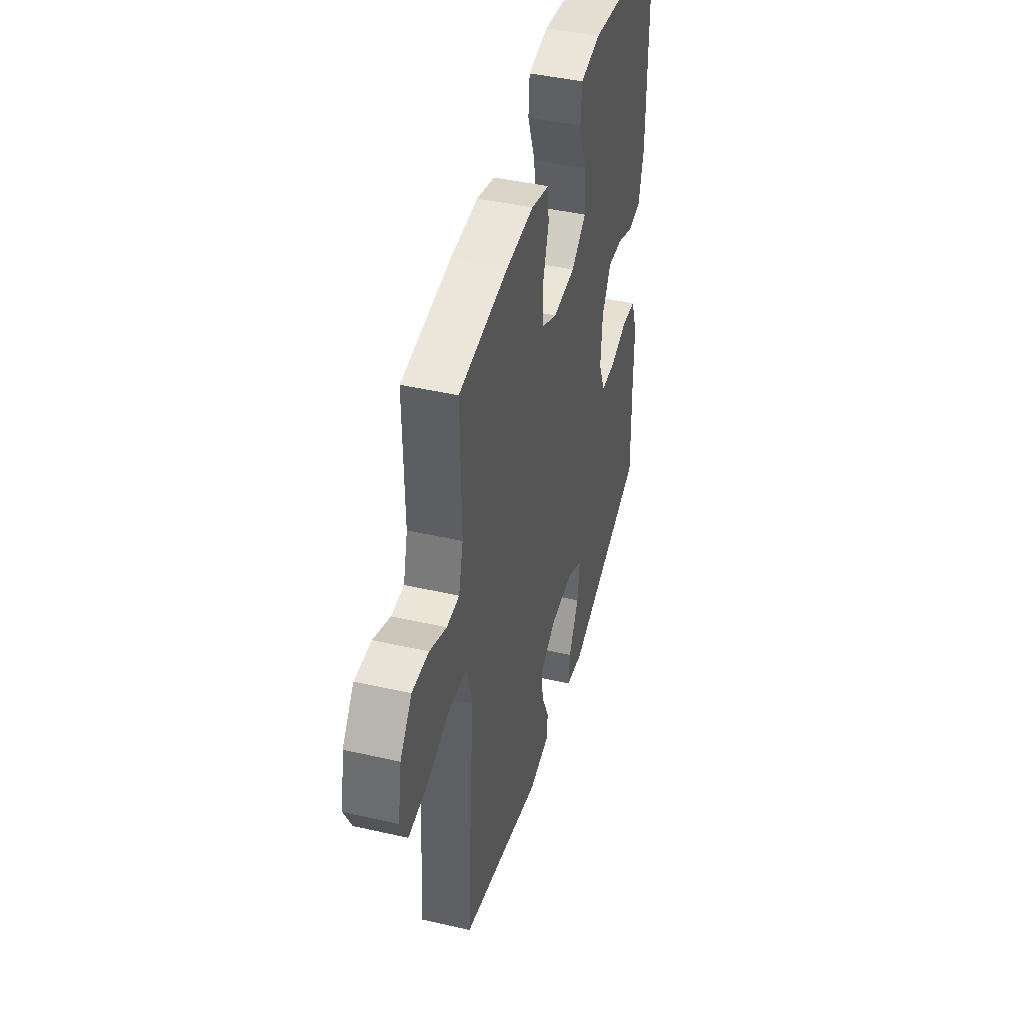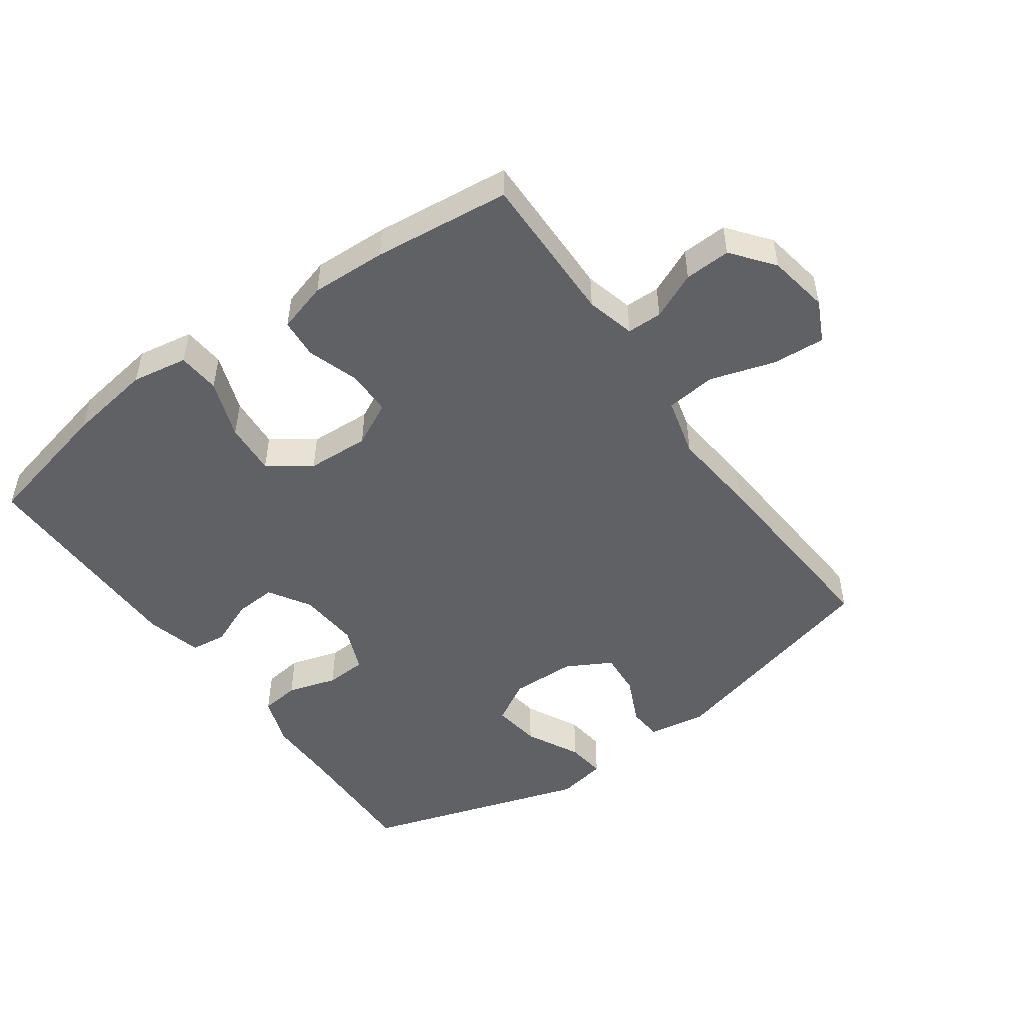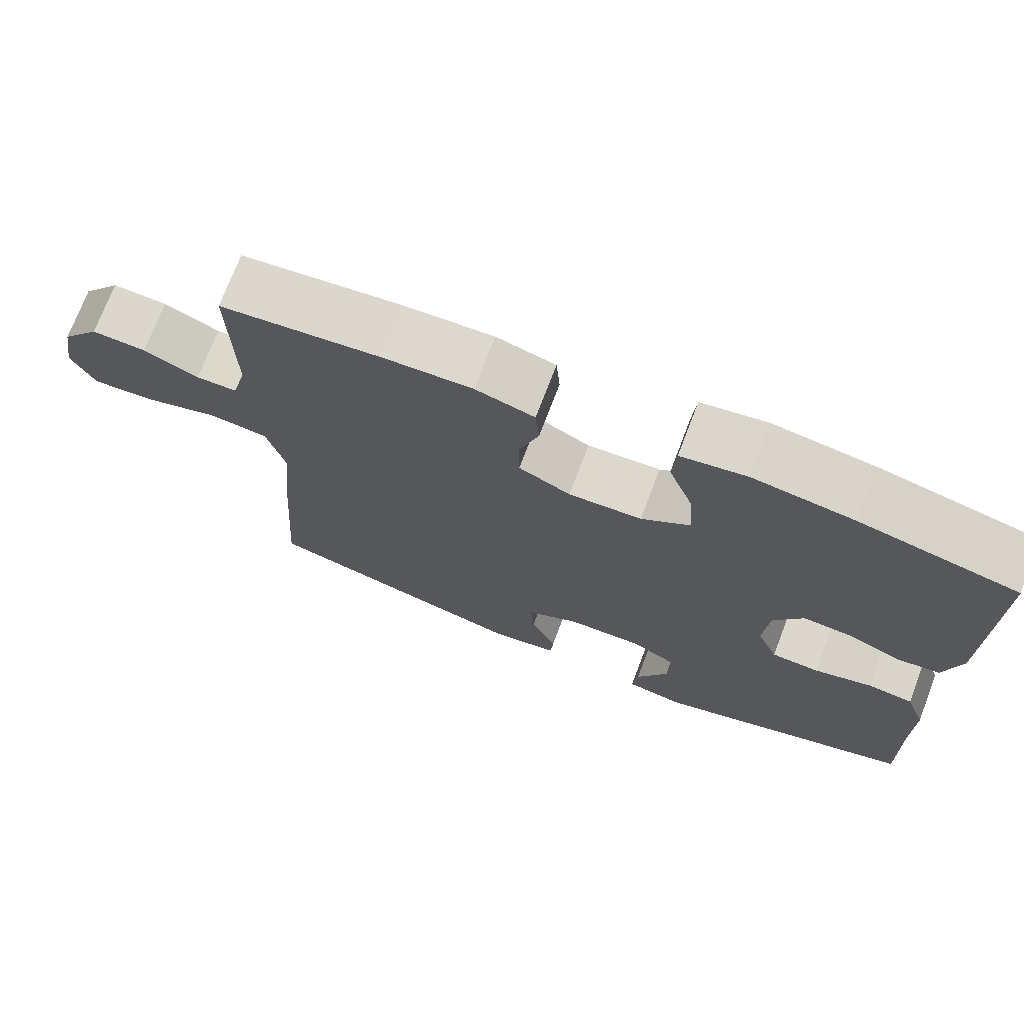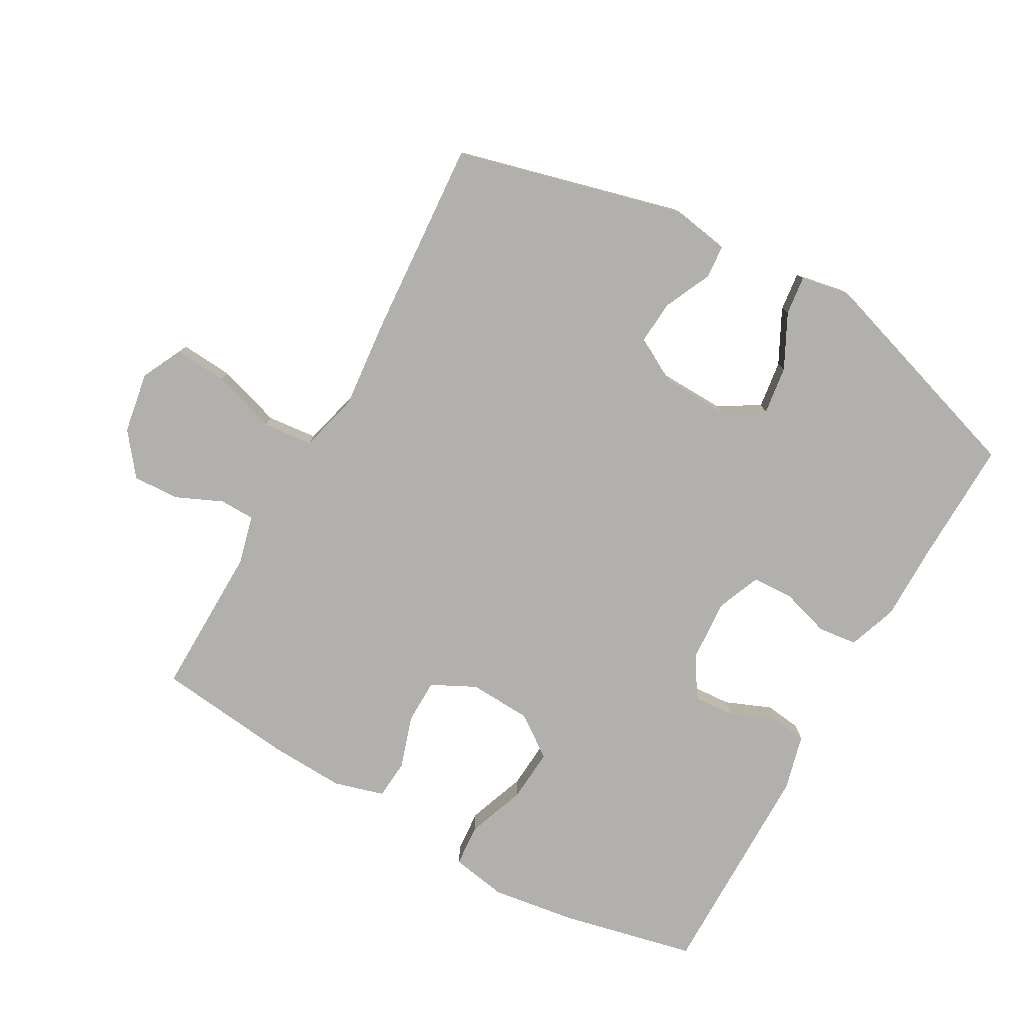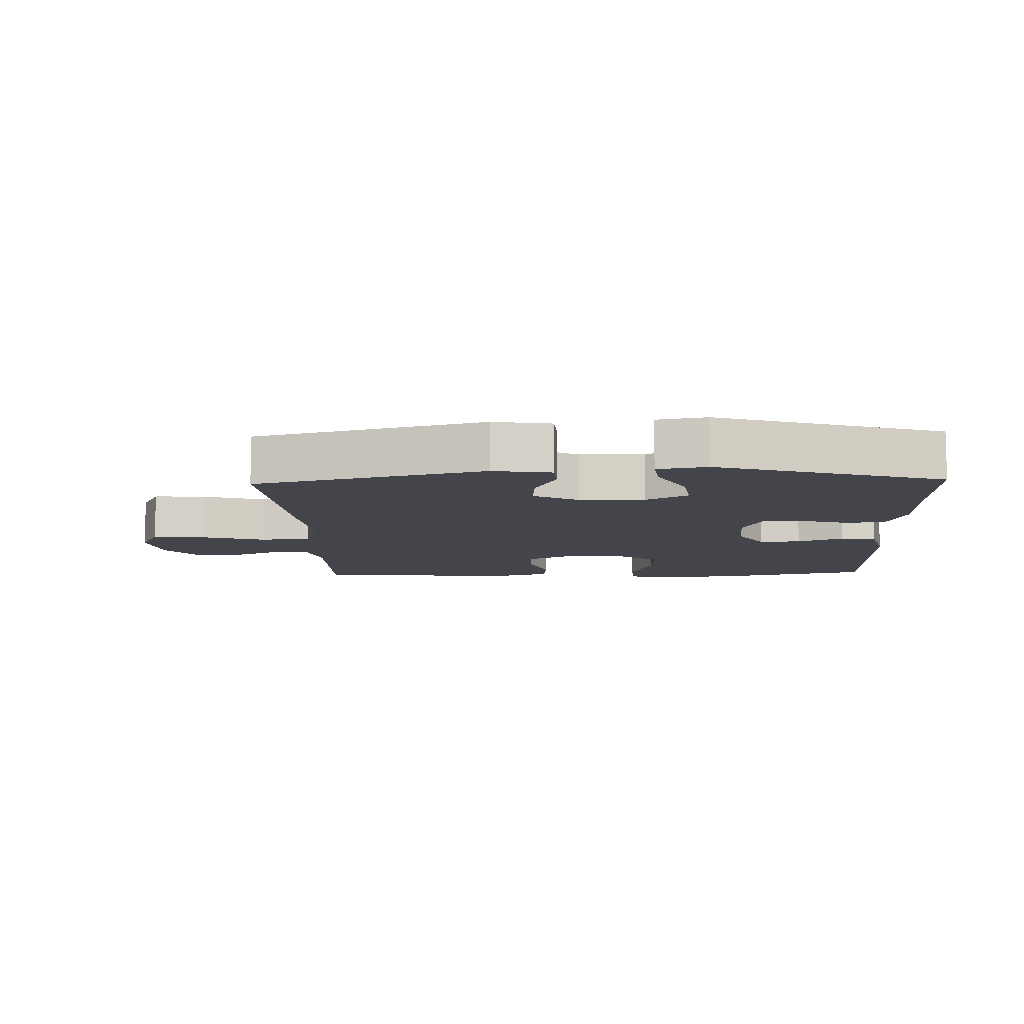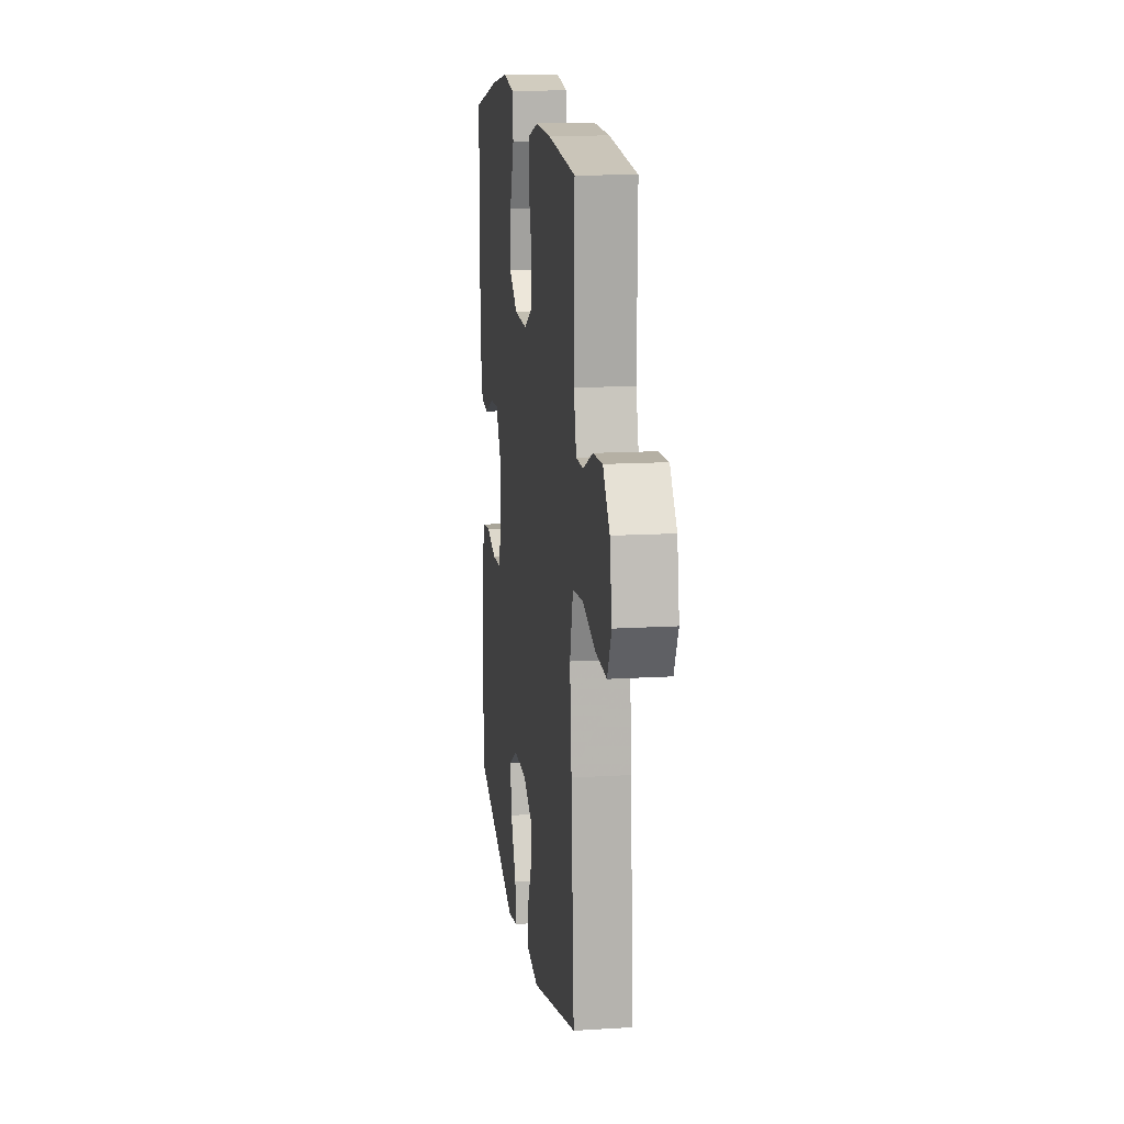
<metadata>
{"format":"obj","ext":"obj","renderer":"f3d","projection":"perspective","resolution":1024,"background":"white","views":[{"elev":43.6,"azim":105.1,"up":"+Z"},{"elev":-49.8,"azim":35.7,"up":"+Y"},{"elev":72.8,"azim":-159.2,"up":"+Z"},{"elev":-78.8,"azim":150.7,"up":"+Y"},{"elev":-9.3,"azim":-177.9,"up":"+Y"},{"elev":14.1,"azim":82.3,"up":"+Z"}]}
</metadata>
<code>
v 0.5 0.07 0.5
v 0.496 0.07 0.266
v 0.515 0.07 0.191
v 0.569 0.07 0.19
v 0.641 0.07 0.222
v 0.712 0.07 0.225
v 0.762 0.07 0.161
v 0.778 0.07 0.067
v 0.747 0.07 0.004
v 0.666 0.07 0.01
v 0.567 0.07 0.041
v 0.49 0.07 0.033
v 0.466 0.07 -0.058
v 0.479 0.07 -0.194
v 0.5 0.07 -0.5
v 0.149 0.07 -0.591
v 0.06 0.07 -0.576
v 0.056 0.07 -0.524
v 0.09 0.07 -0.451
v 0.095 0.07 -0.384
v 0.026 0.07 -0.346
v -0.074 0.07 -0.343
v -0.139 0.07 -0.38
v -0.129 0.07 -0.454
v -0.087 0.07 -0.537
v -0.08 0.07 -0.597
v -0.156 0.07 -0.611
v -0.5 0.07 -0.5
v -0.495 0.07 -0.306
v -0.495 0.07 -0.191
v -0.468 0.07 -0.115
v -0.408 0.07 -0.108
v -0.332 0.07 -0.131
v -0.269 0.07 -0.128
v -0.241 0.07 -0.06
v -0.248 0.07 0.034
v -0.287 0.07 0.098
v -0.351 0.07 0.094
v -0.422 0.07 0.065
v -0.477 0.07 0.072
v -0.499 0.07 0.158
v -0.5 0.07 0.5
v -0.295 0.07 0.546
v -0.164 0.07 0.565
v -0.078 0.07 0.55
v -0.073 0.07 0.485
v -0.106 0.07 0.395
v -0.112 0.07 0.314
v -0.048 0.07 0.268
v 0.048 0.07 0.263
v 0.116 0.07 0.297
v 0.117 0.07 0.366
v 0.091 0.07 0.446
v 0.096 0.07 0.507
v 0.173 0.07 0.529
v 0.289 0.07 0.524
v 0.5 0 0.5
v 0.496 0 0.266
v 0.515 0 0.191
v 0.569 0 0.19
v 0.641 0 0.222
v 0.712 0 0.225
v 0.762 0 0.161
v 0.778 0 0.067
v 0.747 0 0.004
v 0.666 0 0.01
v 0.567 0 0.041
v 0.49 0 0.033
v 0.466 0 -0.058
v 0.479 0 -0.194
v 0.5 0 -0.5
v 0.149 0 -0.591
v 0.06 0 -0.576
v 0.056 0 -0.524
v 0.09 0 -0.451
v 0.095 0 -0.384
v 0.026 0 -0.346
v -0.074 0 -0.343
v -0.139 0 -0.38
v -0.129 0 -0.454
v -0.087 0 -0.537
v -0.08 0 -0.597
v -0.156 0 -0.611
v -0.5 0 -0.5
v -0.495 0 -0.306
v -0.495 0 -0.191
v -0.468 0 -0.115
v -0.408 0 -0.108
v -0.332 0 -0.131
v -0.269 0 -0.128
v -0.241 0 -0.06
v -0.248 0 0.034
v -0.287 0 0.098
v -0.351 0 0.094
v -0.422 0 0.065
v -0.477 0 0.072
v -0.499 0 0.158
v -0.5 0 0.5
v -0.295 0 0.546
v -0.164 0 0.565
v -0.078 0 0.55
v -0.073 0 0.485
v -0.106 0 0.395
v -0.112 0 0.314
v -0.048 0 0.268
v 0.048 0 0.263
v 0.116 0 0.297
v 0.117 0 0.366
v 0.091 0 0.446
v 0.096 0 0.507
v 0.173 0 0.529
v 0.289 0 0.524
f 55 56 1 2
f 52 53 54 55
f 51 52 55 2
f 50 51 2 3
f 49 50 3
f 44 45 46 47
f 44 47 48
f 43 44 48
f 42 43 48
f 41 42 48 49
f 38 39 40 41
f 37 38 41 49
f 30 31 32 33
f 29 30 33 34
f 28 29 34
f 27 28 34
f 24 25 26 27
f 23 24 27 34
f 22 23 34 35
f 16 17 18 19
f 16 19 20
f 13 14 15 16
f 12 13 16 20
f 8 9 10 11
f 8 11 12
f 7 8 12
f 4 5 6 7
f 3 4 7 12
f 36 37 49 3
f 21 22 35 36
f 20 21 36
f 3 12 20 36
f 58 57 112 111
f 111 110 109 108
f 58 111 108 107
f 59 58 107 106
f 59 106 105
f 103 102 101 100
f 104 103 100
f 104 100 99
f 104 99 98
f 105 104 98 97
f 97 96 95 94
f 105 97 94 93
f 89 88 87 86
f 90 89 86 85
f 90 85 84
f 90 84 83
f 83 82 81 80
f 90 83 80 79
f 91 90 79 78
f 75 74 73 72
f 76 75 72
f 72 71 70 69
f 76 72 69 68
f 67 66 65 64
f 68 67 64
f 68 64 63
f 63 62 61 60
f 68 63 60 59
f 59 105 93 92
f 92 91 78 77
f 92 77 76
f 92 76 68 59
f 1 57 58 2
f 2 58 59 3
f 3 59 60 4
f 4 60 61 5
f 5 61 62 6
f 6 62 63 7
f 7 63 64 8
f 8 64 65 9
f 9 65 66 10
f 10 66 67 11
f 11 67 68 12
f 12 68 69 13
f 13 69 70 14
f 14 70 71 15
f 15 71 72 16
f 16 72 73 17
f 17 73 74 18
f 18 74 75 19
f 19 75 76 20
f 20 76 77 21
f 21 77 78 22
f 22 78 79 23
f 23 79 80 24
f 24 80 81 25
f 25 81 82 26
f 26 82 83 27
f 27 83 84 28
f 28 84 85 29
f 29 85 86 30
f 30 86 87 31
f 31 87 88 32
f 32 88 89 33
f 33 89 90 34
f 34 90 91 35
f 35 91 92 36
f 36 92 93 37
f 37 93 94 38
f 38 94 95 39
f 39 95 96 40
f 40 96 97 41
f 41 97 98 42
f 42 98 99 43
f 43 99 100 44
f 44 100 101 45
f 45 101 102 46
f 46 102 103 47
f 47 103 104 48
f 48 104 105 49
f 49 105 106 50
f 50 106 107 51
f 51 107 108 52
f 52 108 109 53
f 53 109 110 54
f 54 110 111 55
f 55 111 112 56
f 56 112 57 1

</code>
